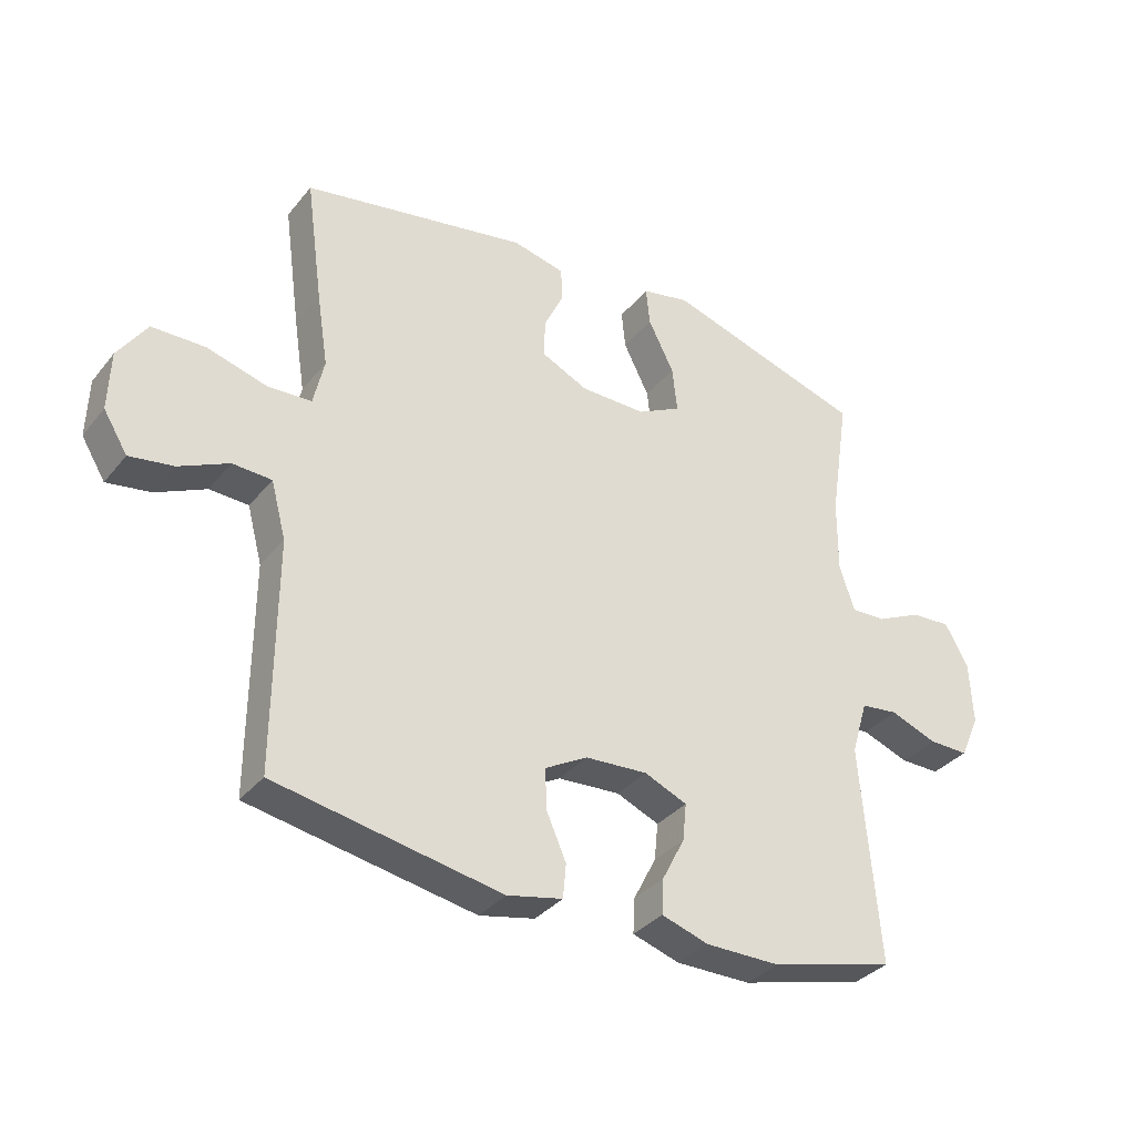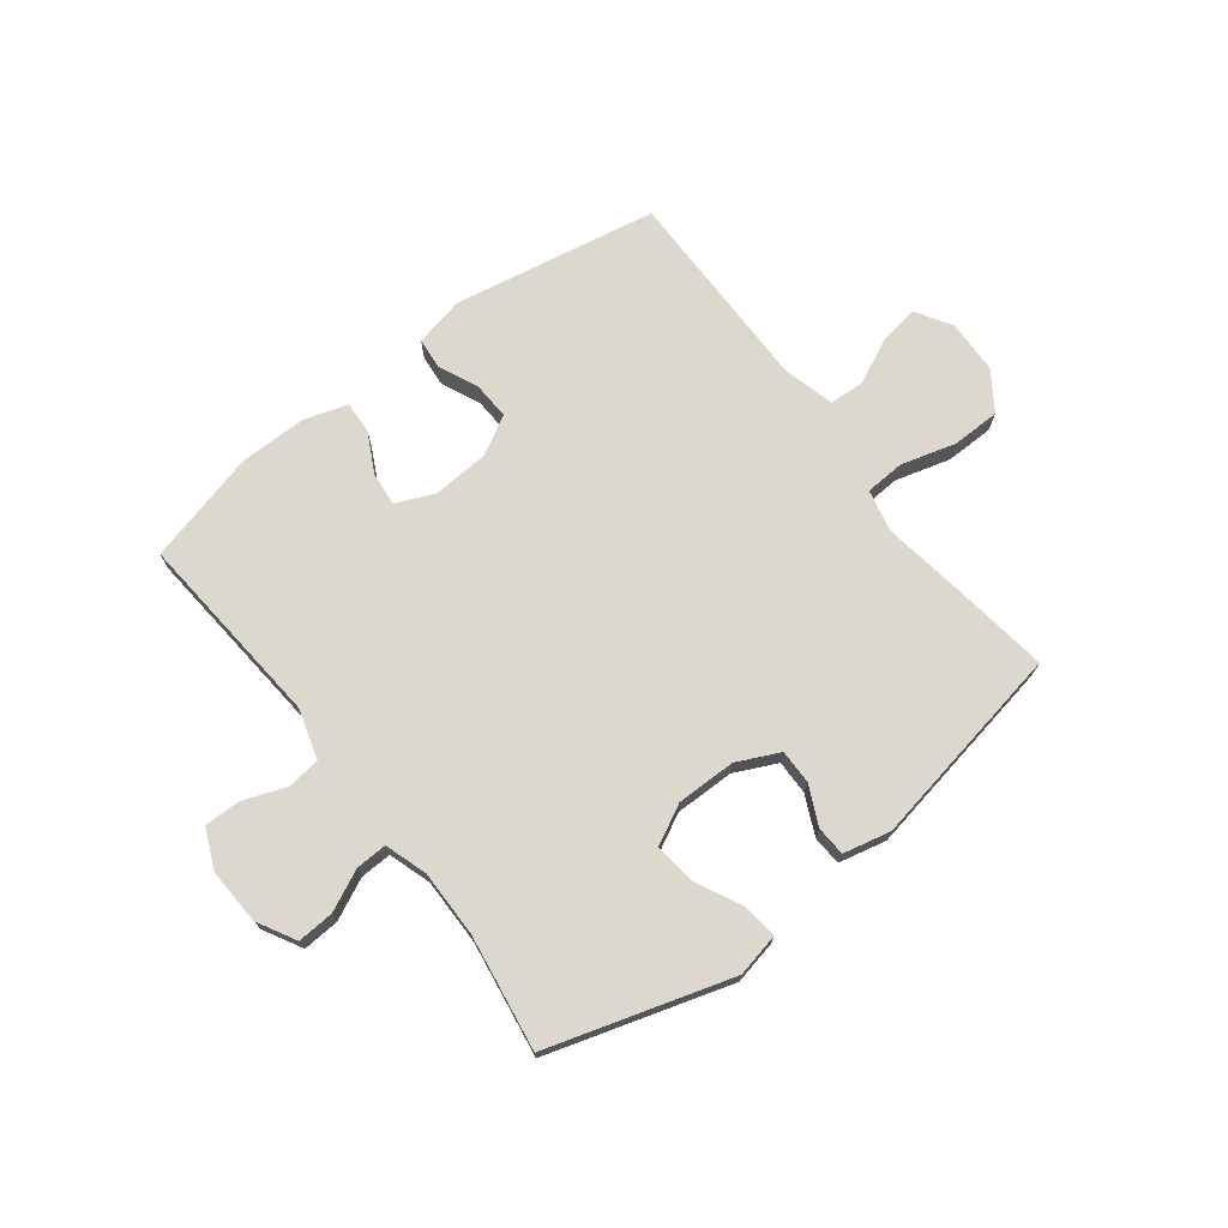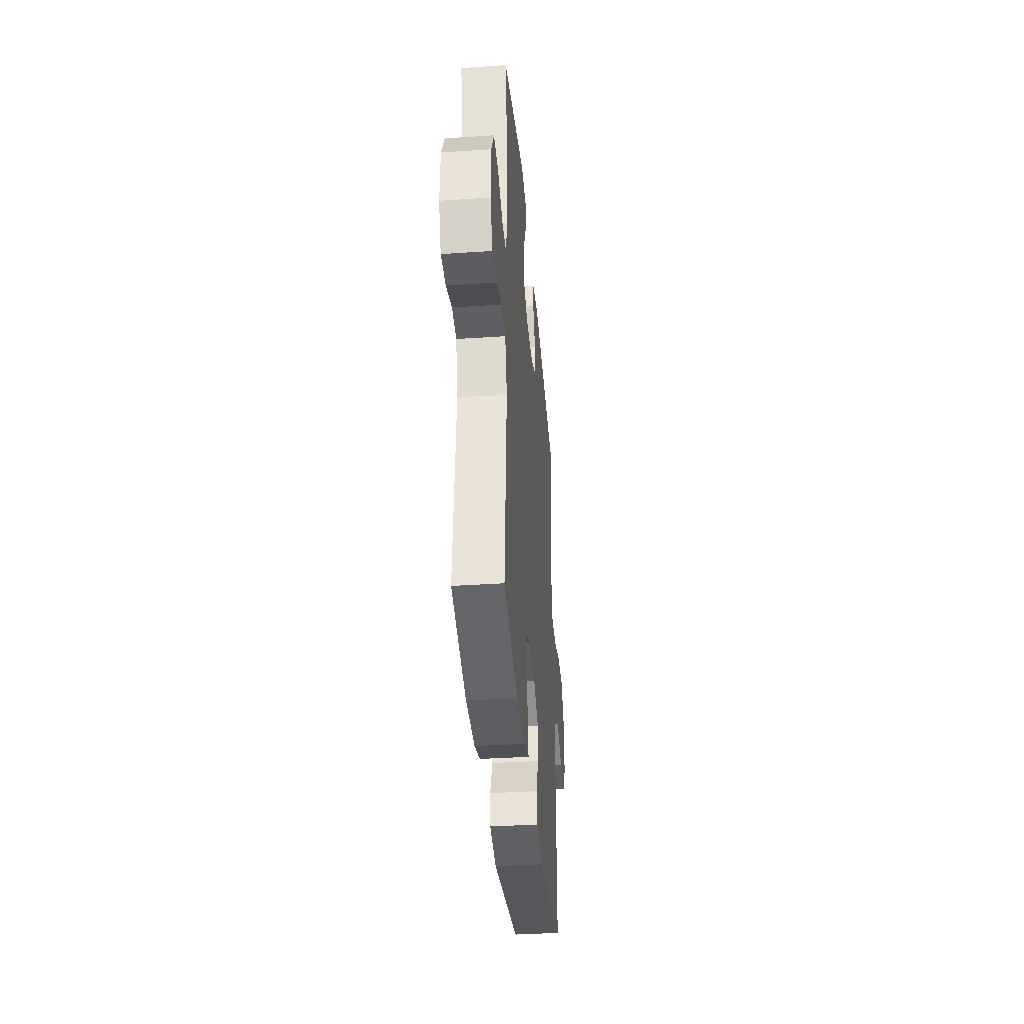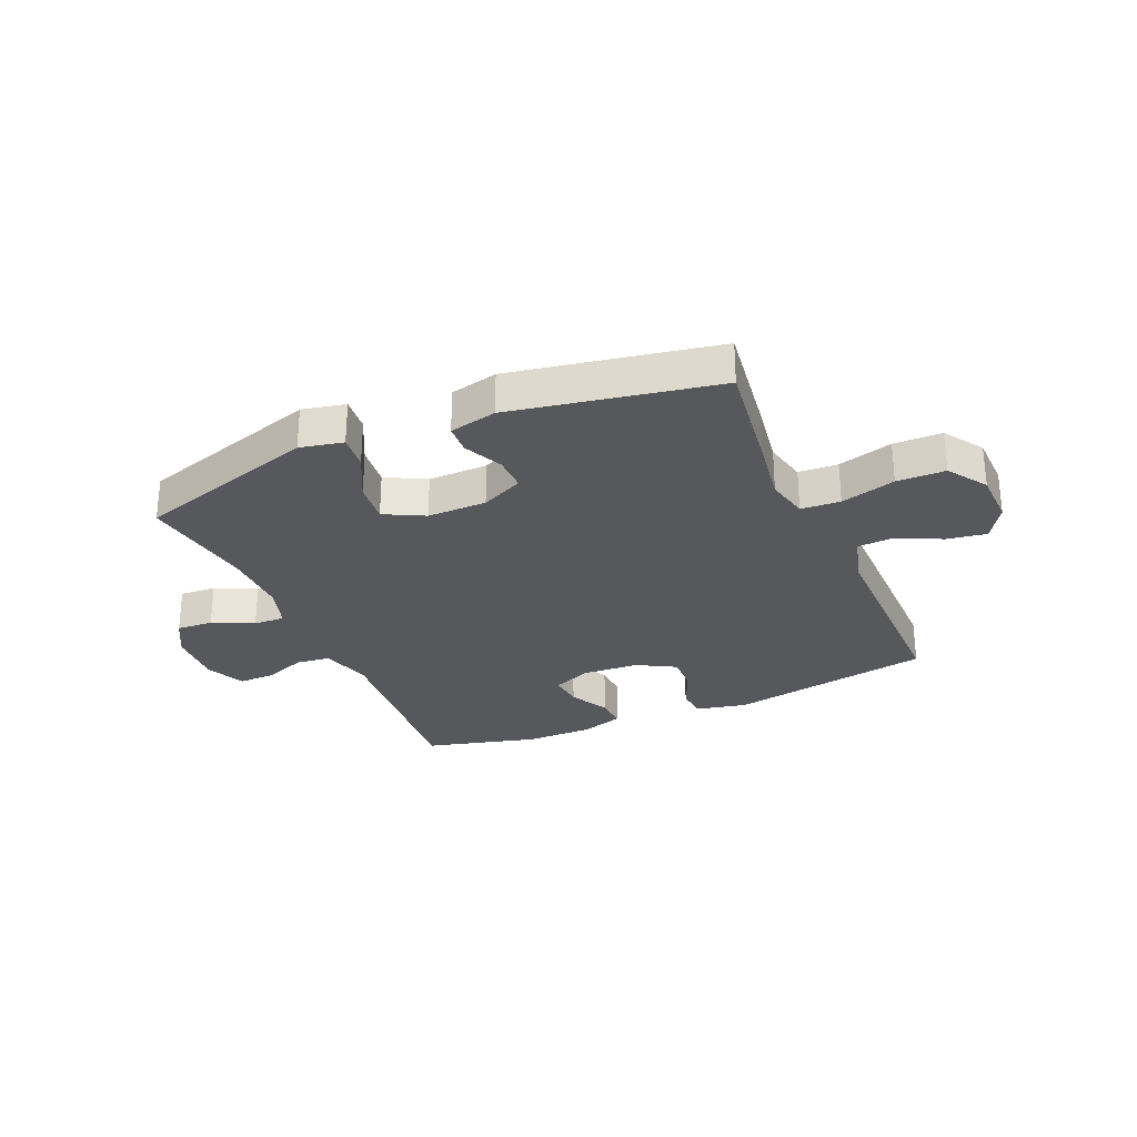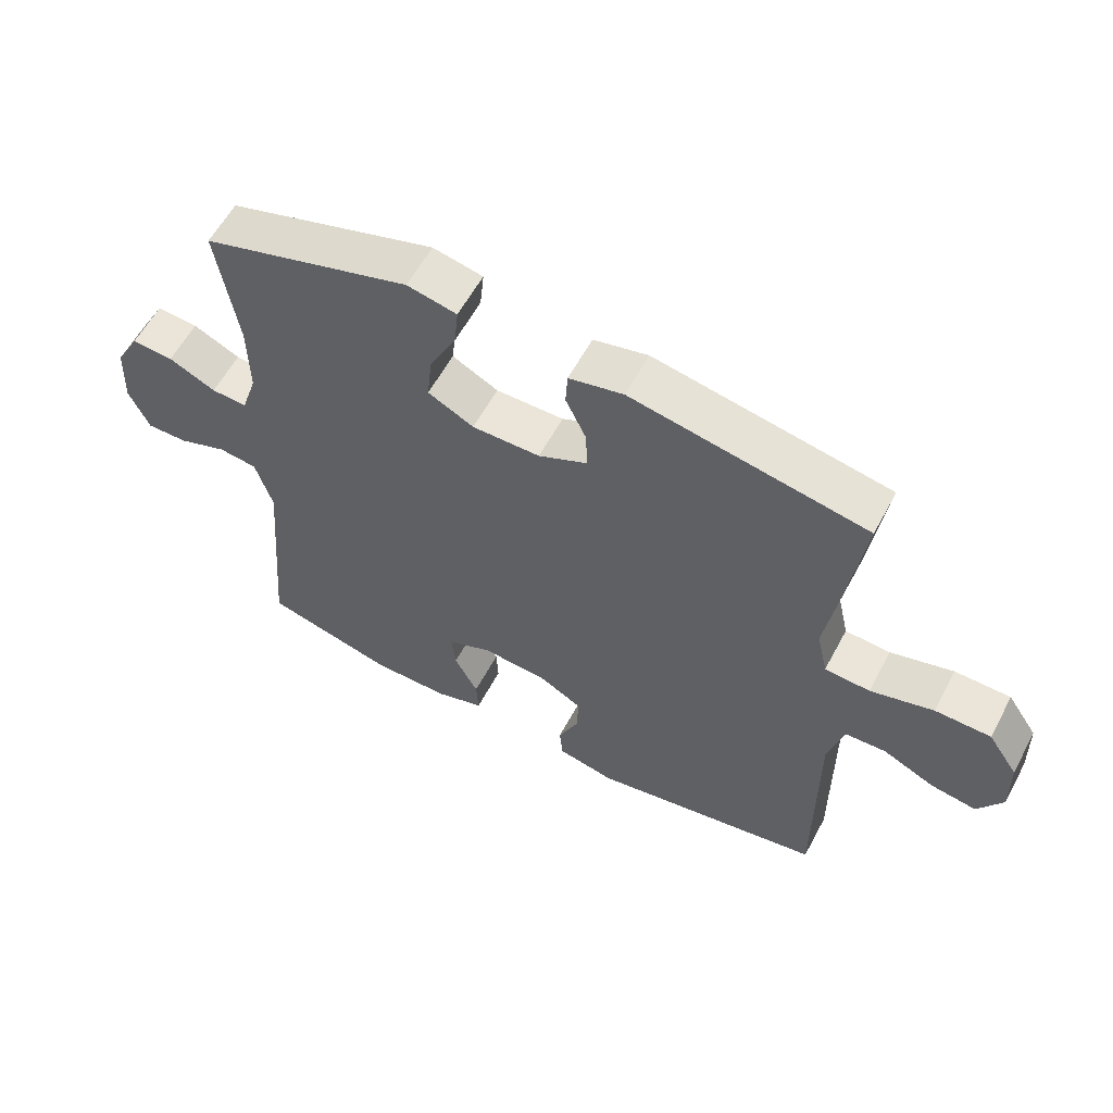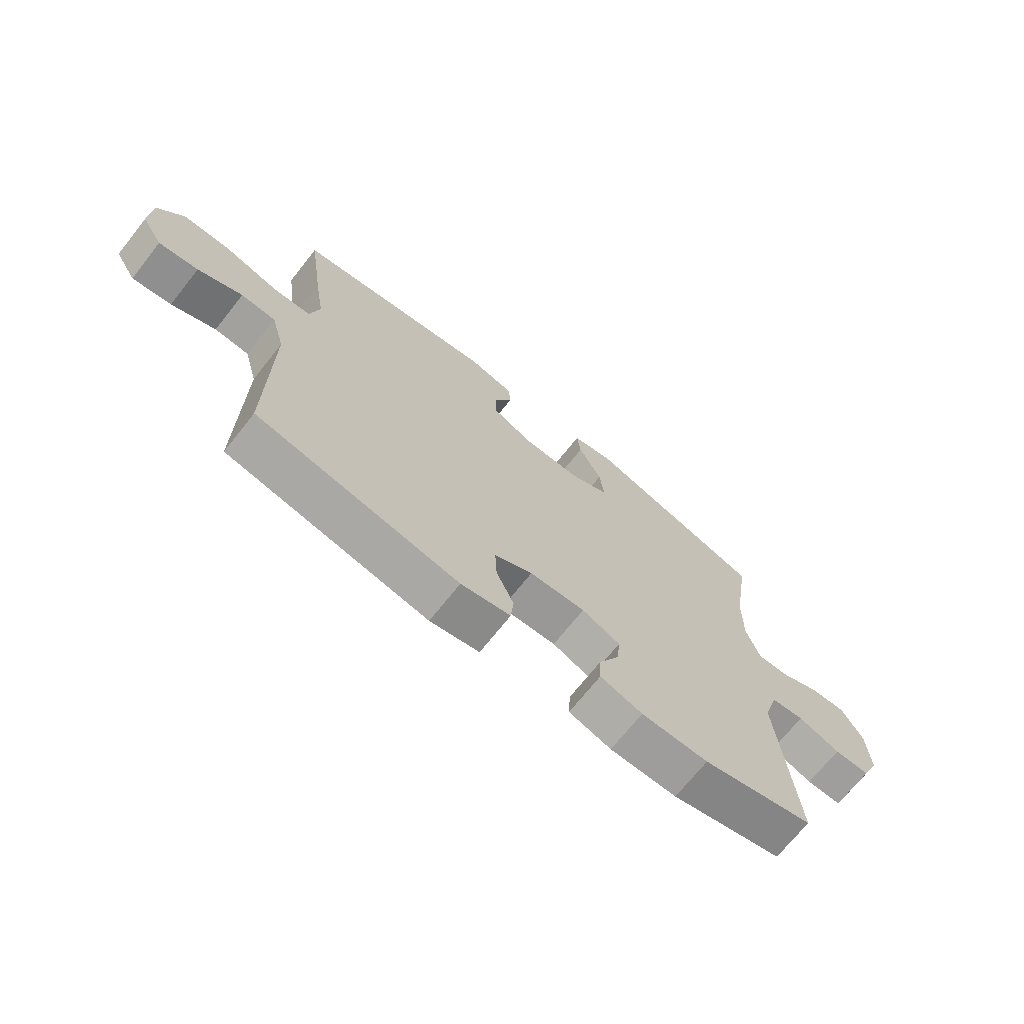
<metadata>
{"format":"obj","ext":"obj","renderer":"f3d","projection":"perspective","resolution":1024,"background":"white","views":[{"elev":-34.3,"azim":147.0,"up":"+Z"},{"elev":72.1,"azim":-37.6,"up":"+Y"},{"elev":-37.3,"azim":-85.1,"up":"+Z"},{"elev":-28.6,"azim":23.4,"up":"+Y"},{"elev":59.1,"azim":28.1,"up":"+Z"},{"elev":-70.6,"azim":141.5,"up":"+Z"}]}
</metadata>
<code>
v -0.5 0.07 -0.5
v -0.471 0.07 -0.154
v -0.497 0.07 -0.067
v -0.556 0.07 -0.06
v -0.631 0.07 -0.088
v -0.694 0.07 -0.089
v -0.725 0.07 -0.019
v -0.72 0.07 0.08
v -0.683 0.07 0.147
v -0.619 0.07 0.143
v -0.547 0.07 0.109
v -0.492 0.07 0.107
v -0.468 0.07 0.181
v -0.469 0.07 0.298
v -0.5 0.07 0.5
v -0.181 0.07 0.598
v -0.105 0.07 0.582
v -0.111 0.07 0.521
v -0.152 0.07 0.439
v -0.16 0.07 0.366
v -0.09 0.07 0.33
v 0.014 0.07 0.331
v 0.088 0.07 0.366
v 0.087 0.07 0.427
v 0.055 0.07 0.495
v 0.058 0.07 0.547
v 0.141 0.07 0.566
v 0.5 0.07 0.5
v 0.473 0.07 0.302
v 0.455 0.07 0.186
v 0.472 0.07 0.111
v 0.541 0.07 0.107
v 0.637 0.07 0.134
v 0.722 0.07 0.133
v 0.768 0.07 0.065
v 0.771 0.07 -0.029
v 0.733 0.07 -0.091
v 0.663 0.07 -0.08
v 0.584 0.07 -0.043
v 0.522 0.07 -0.046
v 0.498 0.07 -0.136
v 0.5 0.07 -0.5
v 0.141 0.07 -0.566
v 0.053 0.07 -0.547
v 0.048 0.07 -0.493
v 0.079 0.07 -0.422
v 0.082 0.07 -0.357
v 0.014 0.07 -0.319
v -0.085 0.07 -0.313
v -0.153 0.07 -0.342
v -0.147 0.07 -0.401
v -0.111 0.07 -0.471
v -0.108 0.07 -0.527
v -0.183 0.07 -0.551
v -0.302 0.07 -0.551
v -0.5 0 -0.5
v -0.471 0 -0.154
v -0.497 0 -0.067
v -0.556 0 -0.06
v -0.631 0 -0.088
v -0.694 0 -0.089
v -0.725 0 -0.019
v -0.72 0 0.08
v -0.683 0 0.147
v -0.619 0 0.143
v -0.547 0 0.109
v -0.492 0 0.107
v -0.468 0 0.181
v -0.469 0 0.298
v -0.5 0 0.5
v -0.181 0 0.598
v -0.105 0 0.582
v -0.111 0 0.521
v -0.152 0 0.439
v -0.16 0 0.366
v -0.09 0 0.33
v 0.014 0 0.331
v 0.088 0 0.366
v 0.087 0 0.427
v 0.055 0 0.495
v 0.058 0 0.547
v 0.141 0 0.566
v 0.5 0 0.5
v 0.473 0 0.302
v 0.455 0 0.186
v 0.472 0 0.111
v 0.541 0 0.107
v 0.637 0 0.134
v 0.722 0 0.133
v 0.768 0 0.065
v 0.771 0 -0.029
v 0.733 0 -0.091
v 0.663 0 -0.08
v 0.584 0 -0.043
v 0.522 0 -0.046
v 0.498 0 -0.136
v 0.5 0 -0.5
v 0.141 0 -0.566
v 0.053 0 -0.547
v 0.048 0 -0.493
v 0.079 0 -0.422
v 0.082 0 -0.357
v 0.014 0 -0.319
v -0.085 0 -0.313
v -0.153 0 -0.342
v -0.147 0 -0.401
v -0.111 0 -0.471
v -0.108 0 -0.527
v -0.183 0 -0.551
v -0.302 0 -0.551
f 55 1 2
f 54 55 2
f 53 54 2
f 52 53 2
f 51 52 2
f 50 51 2 3
f 49 50 3
f 48 49 3
f 44 45 46
f 43 44 46
f 42 43 46
f 41 42 46
f 40 41 46 47
f 37 38 39
f 36 37 39
f 35 36 39
f 34 35 39
f 33 34 39
f 32 33 39
f 31 32 39 40
f 28 29 30
f 27 28 30
f 26 27 30
f 25 26 30
f 24 25 30
f 23 24 30 31
f 40 47 48
f 31 40 48
f 23 31 48
f 22 23 48
f 17 18 19
f 16 17 19
f 15 16 19
f 14 15 19
f 13 14 19 20
f 12 13 20 21
f 9 10 11
f 8 9 11
f 7 8 11
f 6 7 11
f 5 6 11
f 4 5 11
f 3 4 11 12
f 21 22 48
f 12 21 48
f 3 12 48
f 57 56 110
f 57 110 109
f 57 109 108
f 57 108 107
f 57 107 106
f 58 57 106 105
f 58 105 104
f 58 104 103
f 101 100 99
f 101 99 98
f 101 98 97
f 101 97 96
f 102 101 96 95
f 94 93 92
f 94 92 91
f 94 91 90
f 94 90 89
f 94 89 88
f 94 88 87
f 95 94 87 86
f 85 84 83
f 85 83 82
f 85 82 81
f 85 81 80
f 85 80 79
f 86 85 79 78
f 103 102 95
f 103 95 86
f 103 86 78
f 103 78 77
f 74 73 72
f 74 72 71
f 74 71 70
f 74 70 69
f 75 74 69 68
f 76 75 68 67
f 66 65 64
f 66 64 63
f 66 63 62
f 66 62 61
f 66 61 60
f 66 60 59
f 67 66 59 58
f 103 77 76
f 103 76 67
f 103 67 58
f 1 56 57 2
f 2 57 58 3
f 3 58 59 4
f 4 59 60 5
f 5 60 61 6
f 6 61 62 7
f 7 62 63 8
f 8 63 64 9
f 9 64 65 10
f 10 65 66 11
f 11 66 67 12
f 12 67 68 13
f 13 68 69 14
f 14 69 70 15
f 15 70 71 16
f 16 71 72 17
f 17 72 73 18
f 18 73 74 19
f 19 74 75 20
f 20 75 76 21
f 21 76 77 22
f 22 77 78 23
f 23 78 79 24
f 24 79 80 25
f 25 80 81 26
f 26 81 82 27
f 27 82 83 28
f 28 83 84 29
f 29 84 85 30
f 30 85 86 31
f 31 86 87 32
f 32 87 88 33
f 33 88 89 34
f 34 89 90 35
f 35 90 91 36
f 36 91 92 37
f 37 92 93 38
f 38 93 94 39
f 39 94 95 40
f 40 95 96 41
f 41 96 97 42
f 42 97 98 43
f 43 98 99 44
f 44 99 100 45
f 45 100 101 46
f 46 101 102 47
f 47 102 103 48
f 48 103 104 49
f 49 104 105 50
f 50 105 106 51
f 51 106 107 52
f 52 107 108 53
f 53 108 109 54
f 54 109 110 55
f 55 110 56 1

</code>
